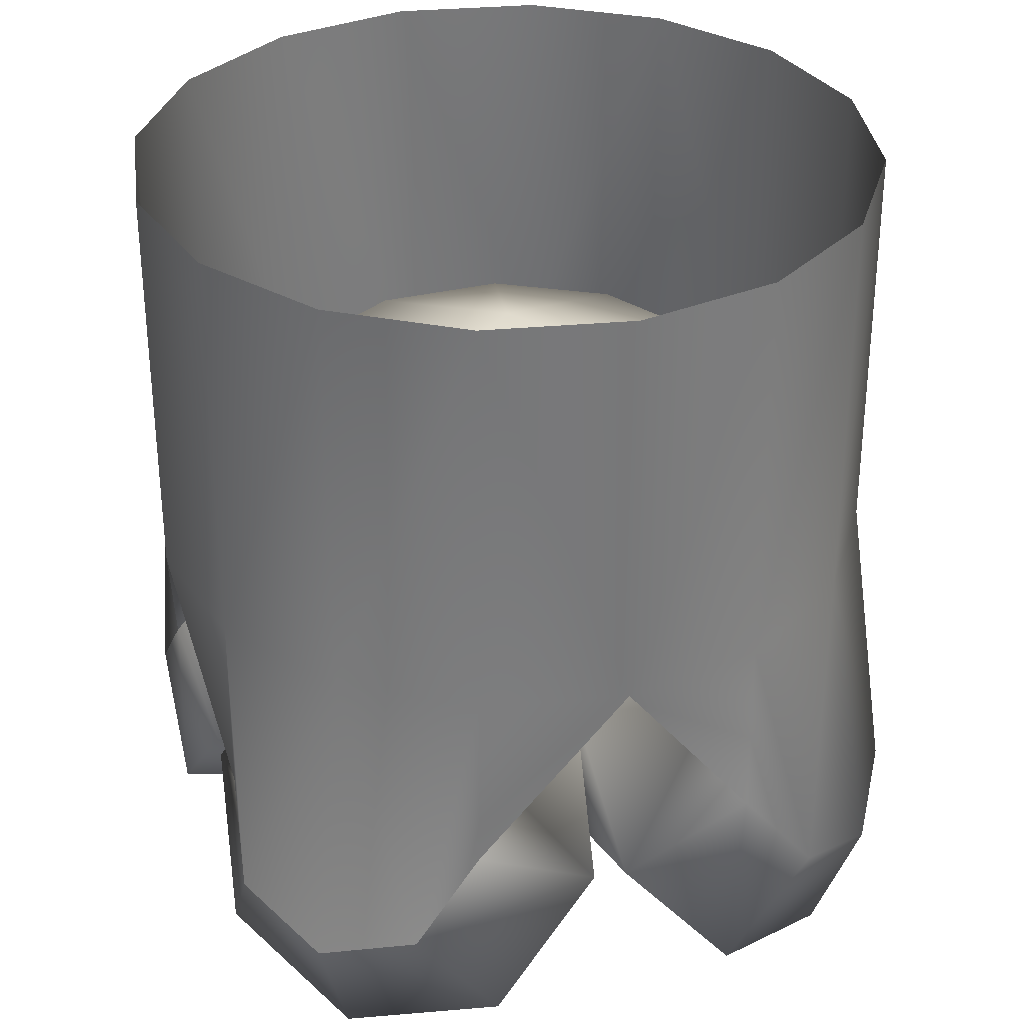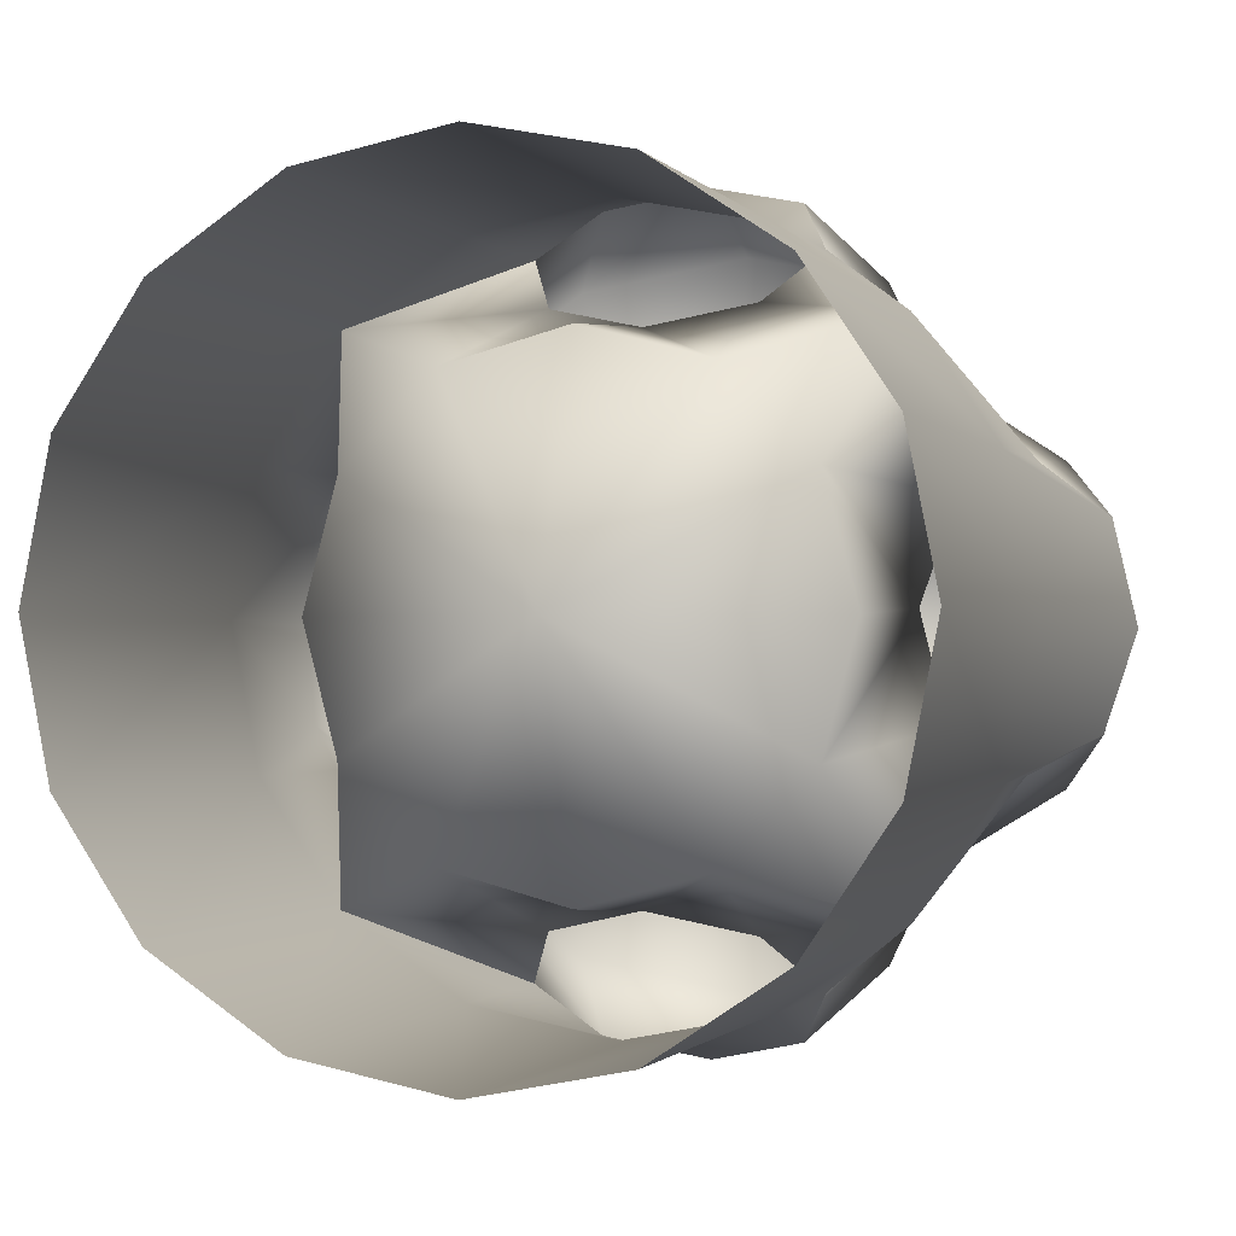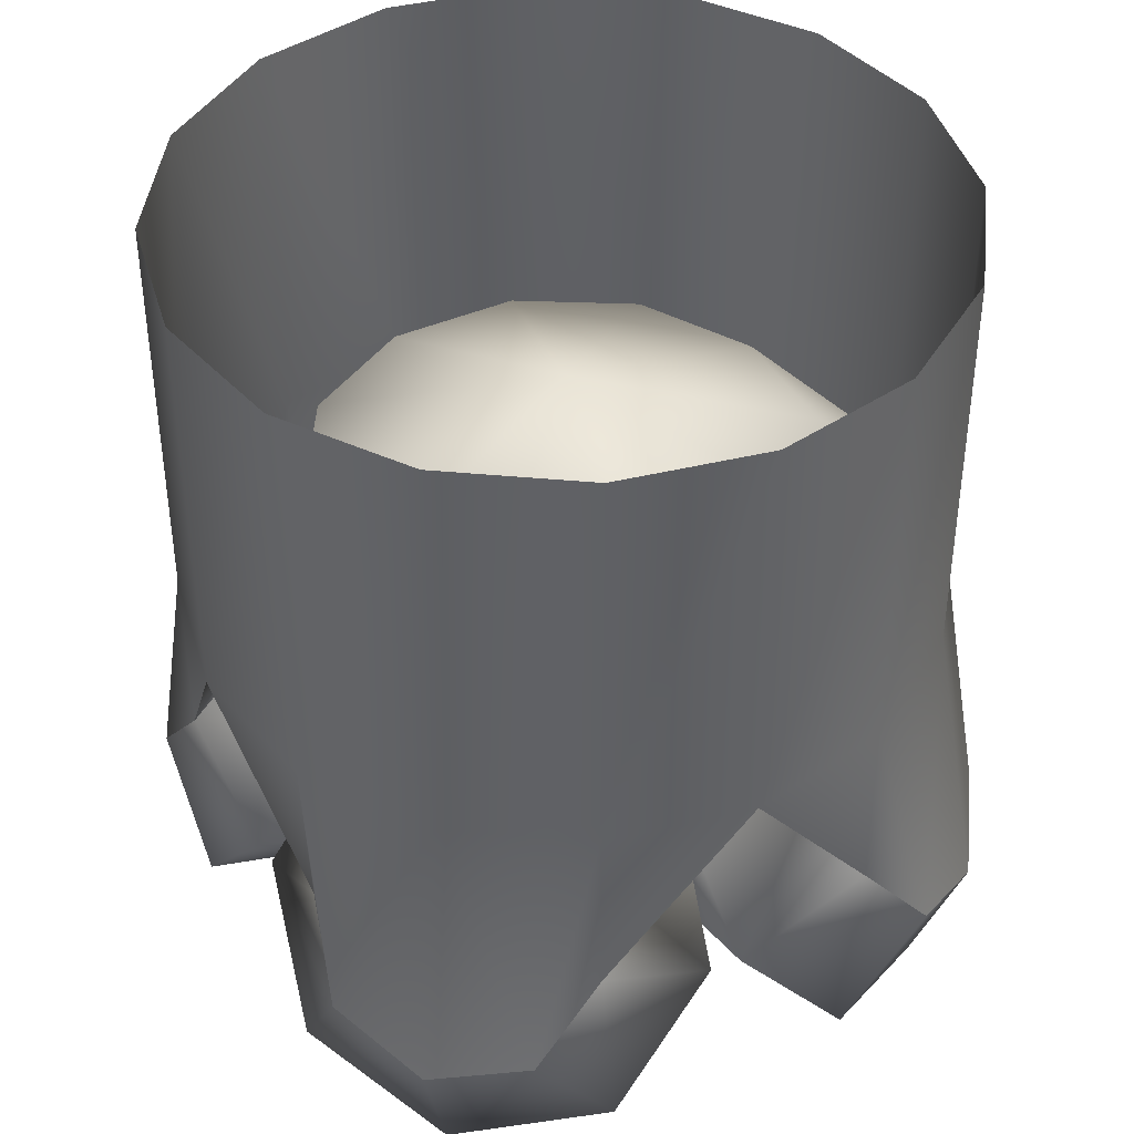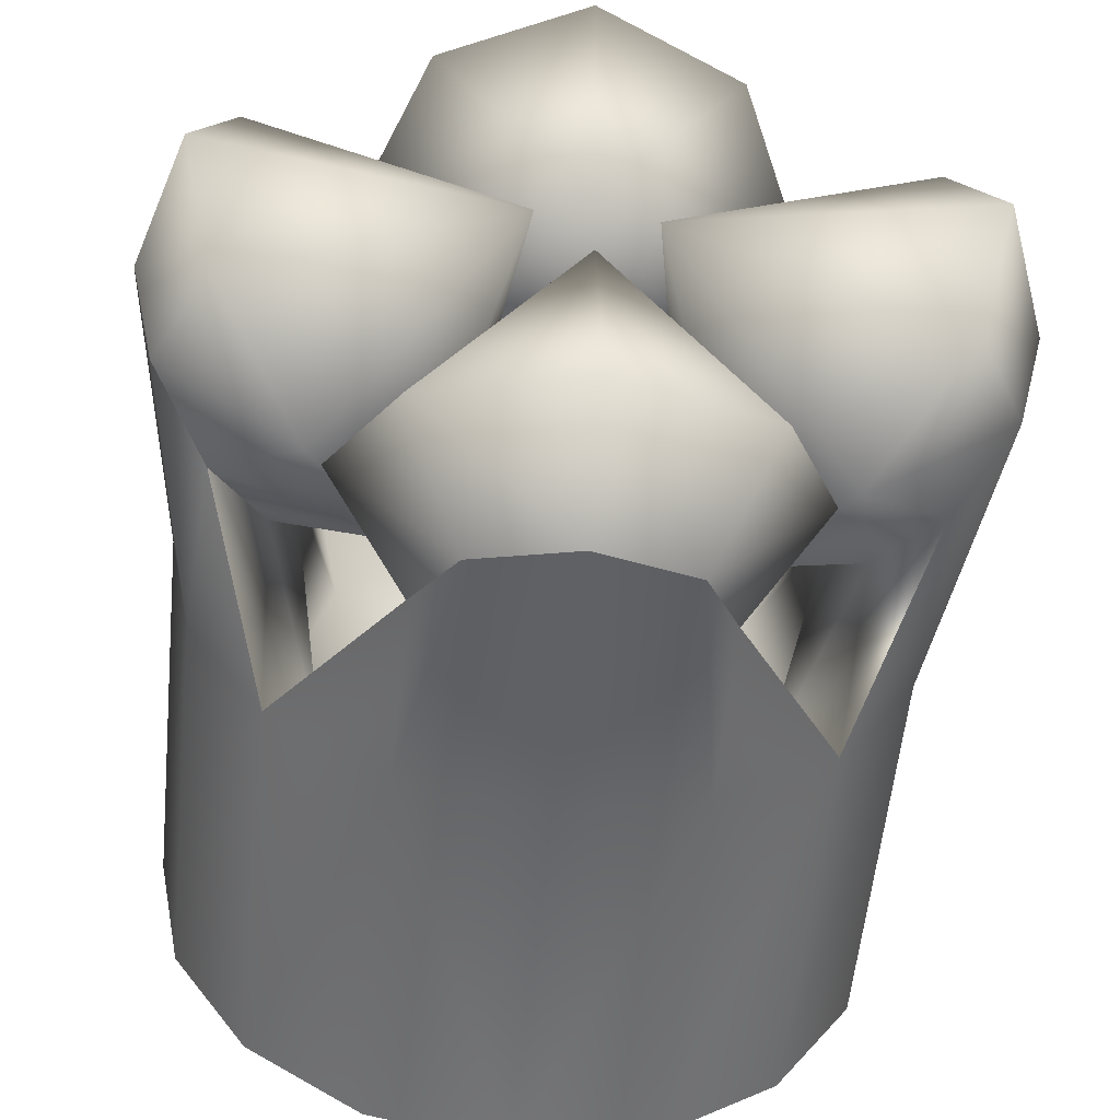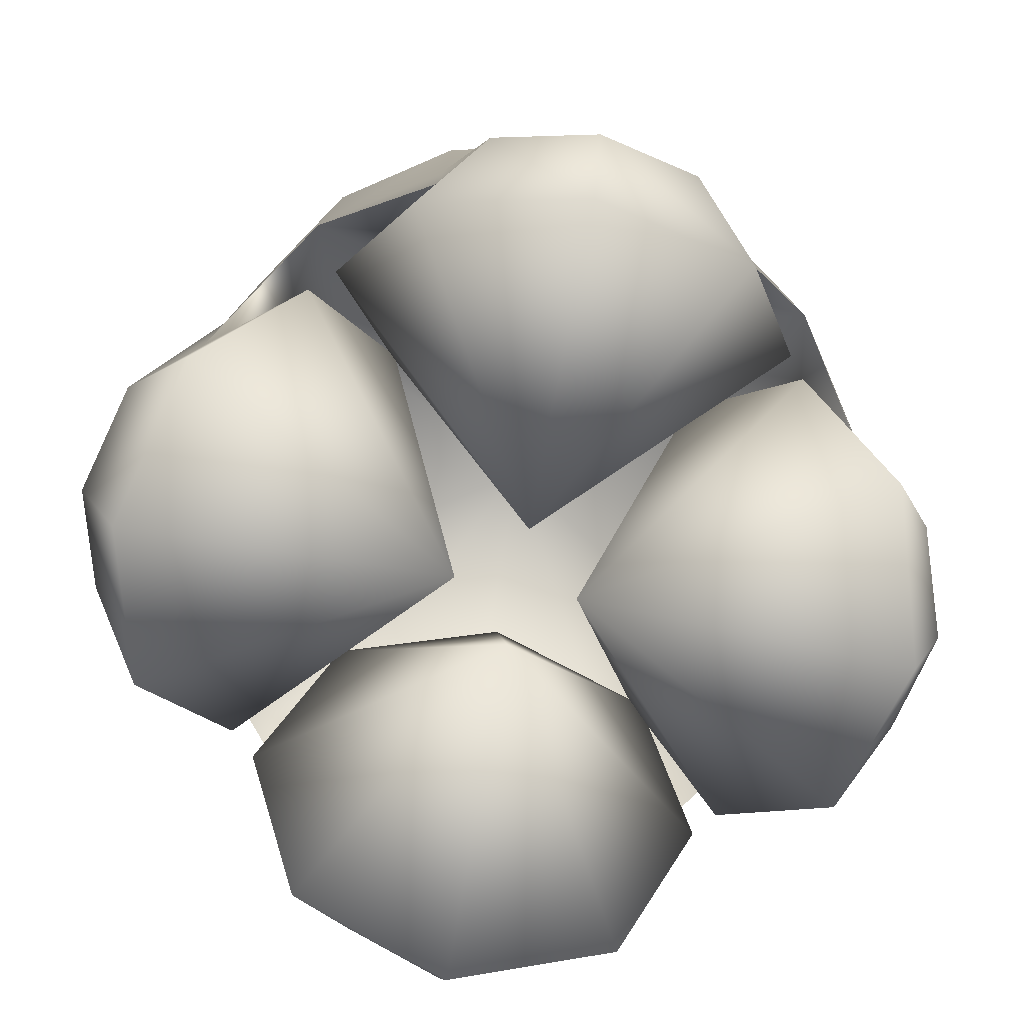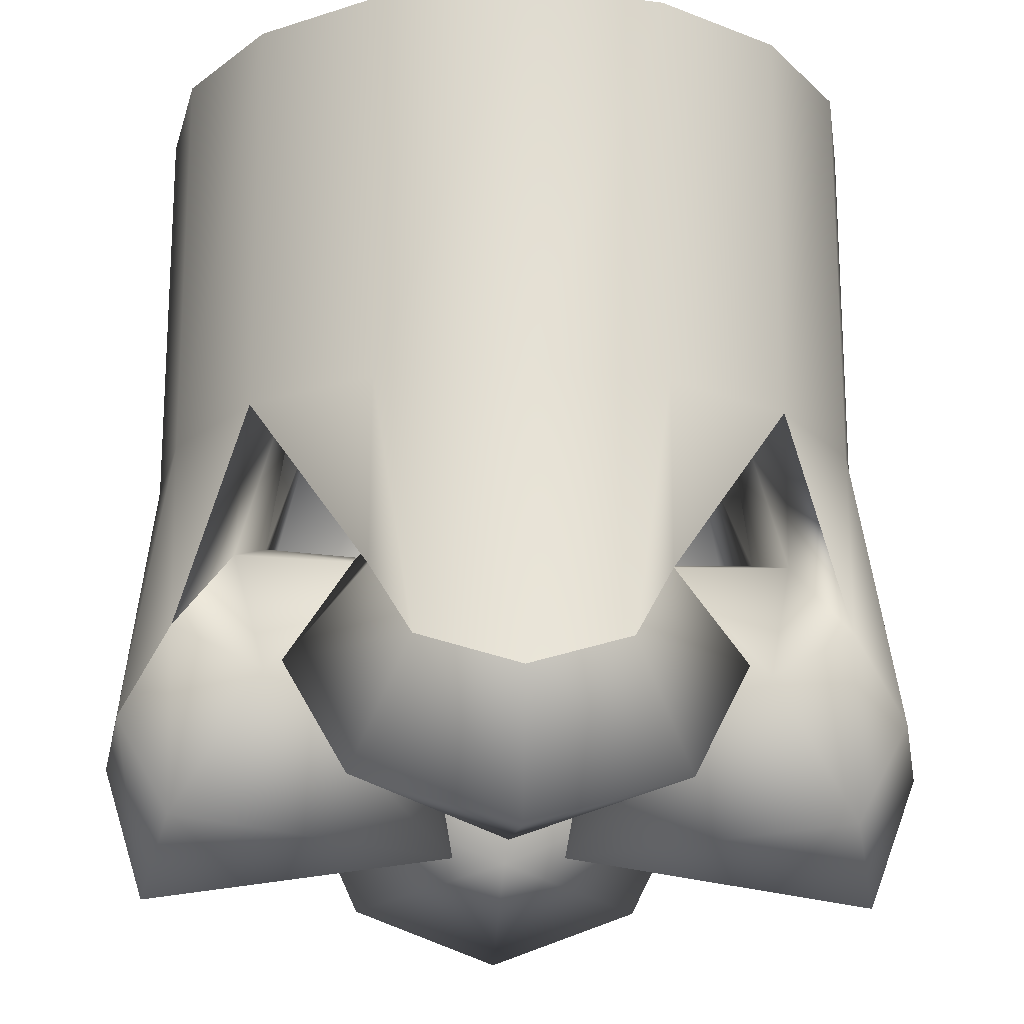
<metadata>
{"format":"obj","ext":"obj","renderer":"f3d","projection":"perspective","resolution":1024,"background":"white","views":[{"elev":32.9,"azim":26.6,"up":"+Y"},{"elev":-1.0,"azim":-162.8,"up":"+Z"},{"elev":42.0,"azim":-72.4,"up":"+Y"},{"elev":-56.5,"azim":-5.7,"up":"+Z"},{"elev":-79.1,"azim":169.5,"up":"+Y"},{"elev":-19.2,"azim":-2.5,"up":"+Y"}]}
</metadata>
<code>
o Cone
v -1.156 0.5738 -1.266
v -0.8174 1.247 -0.8047
v -0.001023 1.526 -0.6136
v 0.8153 1.247 -0.8047
v 1.153 0.5738 -1.266
v 0.8153 -0.09981 -1.727
v -0.001024 -0.3788 -1.918
v -0.8174 -0.0998 -1.727
v -0.734 0.9169 -1.767
v -0.5193 1.345 -1.474
v -0.001023 1.522 -1.353
v 0.5173 1.345 -1.474
v 0.732 0.9169 -1.767
v 0.5173 0.4892 -2.06
v -0.001023 0.3121 -2.181
v -0.5193 0.4892 -2.06
v 1.273 0.5628 -1.156
v 0.8071 1.233 -0.8166
v 0.615 1.51 0.000128
v 0.8095 1.232 0.8161
v 1.276 0.5622 1.153
v 1.742 -0.1076 0.8145
v 1.935 -0.3849 -0.002235
v 1.74 -0.1072 -0.8182
v 1.772 0.9097 -0.7347
v 1.476 1.335 -0.5195
v 1.354 1.511 -0.000944
v 1.478 1.335 0.5171
v 1.774 0.9094 0.7313
v 2.07 0.4841 0.5161
v 2.192 0.308 -0.002444
v 2.069 0.4843 -0.5205
v 1.151 0.5783 1.275
v 0.8136 1.253 0.8148
v -0.002218 1.533 0.6227
v -0.8191 1.254 0.8113
v -1.158 0.5791 1.27
v -0.8216 -0.09568 1.73
v -0.005755 -0.3755 1.923
v 0.8111 -0.0963 1.734
v 0.7281 0.9203 1.776
v 0.5142 1.349 1.484
v -0.003822 1.526 1.362
v -0.5225 1.349 1.482
v -0.7379 0.9209 1.773
v -0.524 0.4924 2.065
v -0.006068 0.3148 2.187
v 0.5126 0.492 2.067
v -1.253 0.572 1.147
v -0.7757 1.236 0.8123
v -0.5739 1.512 -0.002604
v -0.7658 1.237 -0.8204
v -1.239 0.5741 -1.162
v -1.717 -0.08987 -0.8274
v -1.919 -0.3655 -0.01249
v -1.727 -0.09136 0.8053
v -1.754 0.9122 0.7411
v -1.457 1.354 0.5547
v -1.319 1.555 0.04666
v -1.42 1.399 -0.4854
v -1.701 0.9755 -0.7297
v -1.998 0.5338 -0.5433
v -2.136 0.3323 -0.03529
v -2.035 0.489 0.4967
v -1.915 1.89 0
v -1.769 1.89 0.7327
v -0.7327 1.89 1.769
v 0 1.89 1.915
v 0.7327 1.89 1.769
v 1.769 1.89 0.7327
v 1.915 1.89 -0
v 1.769 1.89 -0.7327
v 0.7327 1.89 -1.769
v -0 1.89 -1.915
v -0.7327 1.89 -1.769
v -1.769 1.89 -0.7327
v -1.915 4.001 -0
v -1.769 4.001 0.7327
v -0.7327 4.001 1.769
v -0 4.001 1.915
v 0.7327 4.001 1.769
v 1.769 4.001 0.7327
v 1.915 4.001 -0
v 1.769 4.001 -0.7327
v 0.7327 4.001 -1.769
v 0 4.001 -1.915
v -0.7327 4.001 -1.769
v -1.769 4.001 -0.7327
v -1.354 1.89 1.354
v -1.354 4.001 1.354
v -1.354 1.89 -1.354
v -1.354 4.001 -1.354
v 1.354 1.89 -1.354
v 1.354 4.001 -1.354
v 1.354 1.89 1.354
v 1.354 4.001 1.354
v -1.274 2.552 0
v -1.103 2.552 0.6369
v -0.6369 2.552 1.103
v 0 2.552 1.274
v 0.6369 2.552 1.103
v 1.103 2.552 0.6369
v 1.274 2.552 0
v 1.103 2.552 -0.6369
v 0.6369 2.552 -1.103
v -0 2.552 -1.274
v -0.6369 2.552 -1.103
v -1.103 2.552 -0.6369
v -0.001023 -0.1034 -0.2913
v 0.3096 -0.1282 0.000197
v -0.002114 -0.09387 0.2903
v -0.2875 -0.1331 -0.002361
v 0 3.048 0
f 18 17 110
f 51 50 112
f 4 3 109
f 24 23 110
f 37 36 111
f 49 56 112
f 1 16 8
f 3 2 109
f 38 37 111
f 8 15 7
f 7 14 6
f 2 9 1
f 5 14 13
f 5 12 4
f 4 11 3
f 3 10 2
f 50 49 112
f 36 35 111
f 56 55 112
f 1 8 109
f 22 21 110
f 2 1 109
f 17 32 24
f 35 34 111
f 23 22 110
f 23 32 31
f 22 31 30
f 17 26 25
f 22 29 21
f 21 28 20
f 20 27 19
f 19 26 18
f 8 7 109
f 21 20 110
f 33 40 111
f 54 53 112
f 7 6 109
f 34 33 111
f 33 48 40
f 20 19 110
f 55 54 112
f 40 47 39
f 39 46 38
f 33 42 41
f 37 46 45
f 37 44 36
f 36 43 35
f 35 42 34
f 53 52 112
f 6 5 109
f 19 18 110
f 39 38 111
f 52 51 112
f 5 4 109
f 56 57 64
f 17 24 110
f 40 39 111
f 55 64 63
f 54 63 62
f 49 58 57
f 53 62 61
f 52 61 60
f 51 60 59
f 50 59 58
f 80 67 68
f 75 86 74
f 84 71 72
f 81 68 69
f 92 75 91
f 78 65 66
f 94 72 93
f 95 81 69
f 77 76 65
f 90 66 89
f 86 73 74
f 83 70 71
f 65 64 66
f 65 62 63
f 79 89 67
f 88 91 76
f 85 93 73
f 57 66 64
f 45 67 89
f 46 68 67
f 48 68 47
f 41 69 48
f 29 70 95
f 30 71 70
f 32 71 31
f 25 72 32
f 13 73 93
f 14 74 73
f 16 74 15
f 9 75 16
f 61 76 91
f 105 11 12
f 11 107 10
f 108 59 60
f 59 98 58
f 99 43 44
f 43 101 42
f 102 27 28
f 27 104 26
f 10 91 9
f 60 91 108
f 58 89 57
f 42 95 41
f 28 95 102
f 26 93 25
f 12 93 105
f 44 89 99
f 108 91 107
f 105 93 104
f 102 95 101
f 98 99 89
f 100 99 113
f 107 106 113
f 104 103 113
f 101 100 113
f 108 107 113
f 99 98 113
f 105 104 113
f 102 101 113
f 97 108 113
f 98 97 113
f 106 105 113
f 103 102 113
f 82 95 70
f 1 9 16
f 8 16 15
f 7 15 14
f 2 10 9
f 5 6 14
f 5 13 12
f 4 12 11
f 3 11 10
f 17 25 32
f 23 24 32
f 22 23 31
f 17 18 26
f 22 30 29
f 21 29 28
f 20 28 27
f 19 27 26
f 33 41 48
f 40 48 47
f 39 47 46
f 33 34 42
f 37 38 46
f 37 45 44
f 36 44 43
f 35 43 42
f 56 49 57
f 55 56 64
f 54 55 63
f 49 50 58
f 53 54 62
f 52 53 61
f 51 52 60
f 50 51 59
f 80 79 67
f 75 87 86
f 84 83 71
f 81 80 68
f 92 87 75
f 78 77 65
f 94 84 72
f 95 96 81
f 77 88 76
f 90 78 66
f 86 85 73
f 83 82 70
f 65 63 64
f 65 76 62
f 79 90 89
f 88 92 91
f 85 94 93
f 57 89 66
f 45 46 67
f 46 47 68
f 48 69 68
f 41 95 69
f 29 30 70
f 30 31 71
f 32 72 71
f 25 93 72
f 13 14 73
f 14 15 74
f 16 75 74
f 9 91 75
f 61 62 76
f 105 106 11
f 11 106 107
f 108 97 59
f 59 97 98
f 99 100 43
f 43 100 101
f 102 103 27
f 27 103 104
f 10 107 91
f 60 61 91
f 58 98 89
f 42 101 95
f 28 29 95
f 26 104 93
f 12 13 93
f 44 45 89
f 82 96 95

</code>
